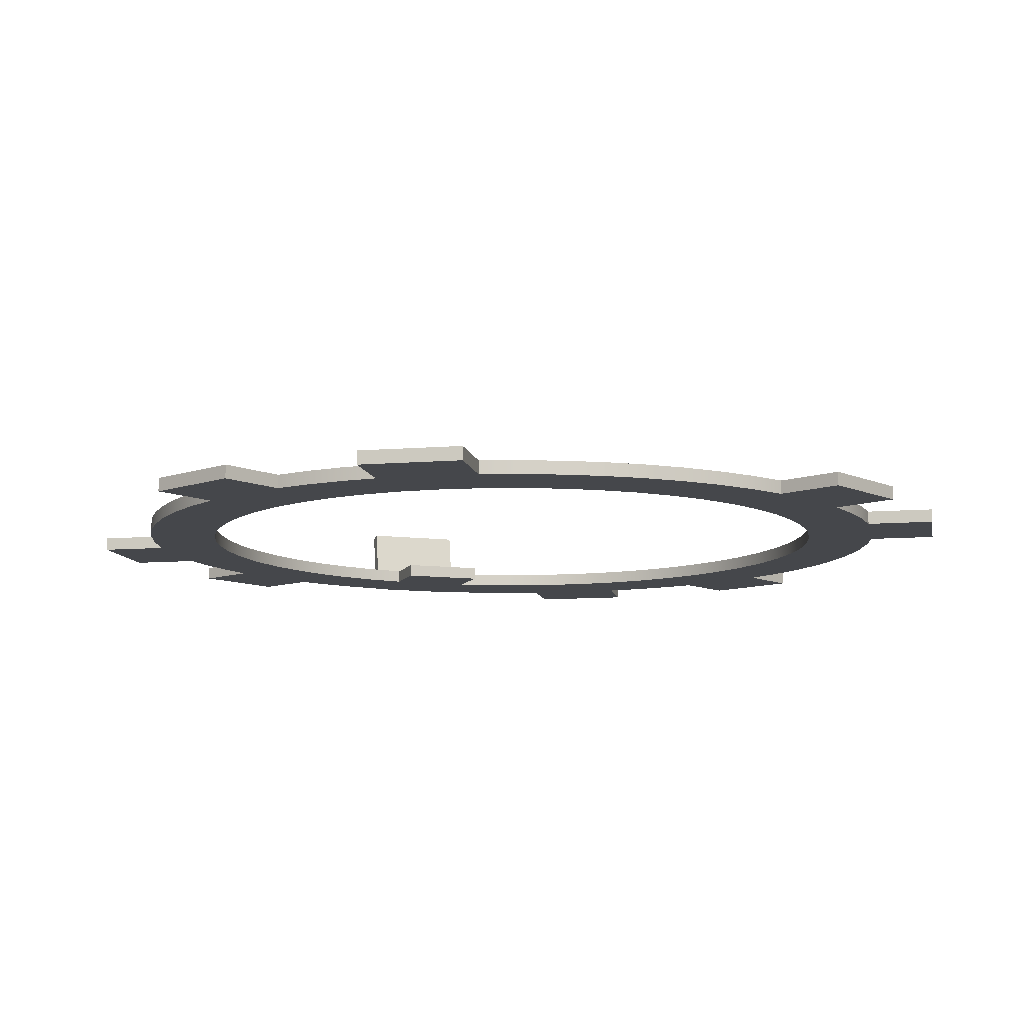
<metadata>
{"format":"obj","ext":"obj","renderer":"f3d","projection":"perspective","resolution":1024,"background":"white","views":[{"elev":-10.2,"azim":-18.4,"up":"+Z"}]}
</metadata>
<code>
v 0.03833 2.425 0
v 0.02555 2.425 0
v 0.01278 2.425 0
v -1.527e-16 2.425 0
v -0.3 2.425 0
v -0.3 2.461 0.008509
v -0.3 2.489 0.03223
v -0.3 2.503 0.06611
v 0.3 2.503 0.06611
v 0.3 2.489 0.03223
v 0.3 2.461 0.008509
v 0.3 2.425 0
v 0.3 2.407 0.08
v 0.3 2.407 0
v 0.3 2.425 0
v 0.3 2.461 0.008509
v 0.3 2.489 0.03223
v 0.3 2.503 0.06611
v 0.3 2.566 0.4206
v 0.3 2.487 0.4345
v 0.3 2.425 0.08
v -0.3 2.401 0.08
v -0.3 2.401 0
v -0.3178 2.399 0
v -0.3357 2.396 0
v -0.3535 2.393 0
v -0.3535 2.393 0.08
v -0.3357 2.396 0.08
v -0.3178 2.399 0.08
v 2.275 1.66 0
v 1.928 1.46 0
v 1.928 1.46 0.08
v 2.275 1.66 0.08
v -0.25 1.65 0
v 0.25 1.65 0
v 0.25 1.65 0.08
v -0.25 1.65 0.08
v 2.228 0.9402 0
v 2.575 1.14 0
v 2.575 1.14 0.08
v 2.228 0.9402 0.08
v 0.25 1.984 0
v 0.4824 1.941 0
v 0.7081 1.87 0
v 0.9239 1.774 0
v 1.127 1.652 0
v 1.314 1.508 0
v 1.483 1.342 0
v 1.631 1.158 0
v 1.756 0.9574 0
v 1.857 0.7435 0
v 1.931 0.5192 0
v 1.979 0.2877 0
v 1.999 0.05209 0
v 1.991 -0.1842 0
v 1.956 -0.4179 0
v 1.893 -0.6458 0
v 1.803 -0.8647 0
v 1.689 -1.071 0
v 1.551 -1.263 0
v 1.391 -1.437 0
v 1.211 -1.591 0
v 1.015 -1.723 0
v 0.8045 -1.831 0
v 0.5828 -1.913 0
v 0.353 -1.969 0
v 0.1182 -1.997 0
v -0.1182 -1.997 0
v -0.353 -1.969 0
v -0.5828 -1.913 0
v -0.8045 -1.831 0
v -1.015 -1.723 0
v -1.211 -1.591 0
v -1.391 -1.437 0
v -1.551 -1.263 0
v -1.689 -1.071 0
v -1.803 -0.8647 0
v -1.893 -0.6458 0
v -1.956 -0.4179 0
v -1.991 -0.1842 0
v -1.999 0.05209 0
v -1.979 0.2877 0
v -1.931 0.5192 0
v -1.857 0.7435 0
v -1.756 0.9574 0
v -1.631 1.158 0
v -1.483 1.342 0
v -1.314 1.508 0
v -1.127 1.652 0
v -0.9239 1.774 0
v -0.7081 1.87 0
v -0.4824 1.941 0
v -0.25 1.984 0
v -0.25 1.984 0.08
v -0.4824 1.941 0.08
v -0.7081 1.87 0.08
v -0.9239 1.774 0.08
v -1.127 1.652 0.08
v -1.314 1.508 0.08
v -1.483 1.342 0.08
v -1.631 1.158 0.08
v -1.756 0.9574 0.08
v -1.857 0.7435 0.08
v -1.931 0.5192 0.08
v -1.979 0.2877 0.08
v -1.999 0.05209 0.08
v -1.991 -0.1842 0.08
v -1.956 -0.4179 0.08
v -1.893 -0.6458 0.08
v -1.803 -0.8647 0.08
v -1.689 -1.071 0.08
v -1.551 -1.263 0.08
v -1.391 -1.437 0.08
v -1.211 -1.591 0.08
v -1.015 -1.723 0.08
v -0.8045 -1.831 0.08
v -0.5828 -1.913 0.08
v -0.353 -1.969 0.08
v -0.1182 -1.997 0.08
v 0.1182 -1.997 0.08
v 0.353 -1.969 0.08
v 0.5828 -1.913 0.08
v 0.8045 -1.831 0.08
v 1.015 -1.723 0.08
v 1.211 -1.591 0.08
v 1.391 -1.437 0.08
v 1.551 -1.263 0.08
v 1.689 -1.071 0.08
v 1.803 -0.8647 0.08
v 1.893 -0.6458 0.08
v 1.956 -0.4179 0.08
v 1.991 -0.1842 0.08
v 1.999 0.05209 0.08
v 1.979 0.2877 0.08
v 1.931 0.5192 0.08
v 1.857 0.7435 0.08
v 1.756 0.9574 0.08
v 1.631 1.158 0.08
v 1.483 1.342 0.08
v 1.314 1.508 0.08
v 1.127 1.652 0.08
v 0.9239 1.774 0.08
v 0.7081 1.87 0.08
v 0.4824 1.941 0.08
v 0.25 1.984 0.08
v 0.25 1.65 0
v 0.25 1.984 0
v 0.25 1.984 0.08
v 0.25 1.65 0.08
v -0.25 1.984 0.08
v -0.25 1.65 0.08
v 0.25 1.65 0.08
v 0.25 1.984 0.08
v 0.4824 1.941 0.08
v 0.7081 1.87 0.08
v 0.9239 1.774 0.08
v 1.127 1.652 0.08
v 1.314 1.508 0.08
v 1.483 1.342 0.08
v 1.631 1.158 0.08
v 1.756 0.9574 0.08
v 1.857 0.7435 0.08
v 1.931 0.5192 0.08
v 1.979 0.2877 0.08
v 1.999 0.05209 0.08
v 1.991 -0.1842 0.08
v 1.956 -0.4179 0.08
v 1.893 -0.6458 0.08
v 1.803 -0.8647 0.08
v 1.689 -1.071 0.08
v 1.551 -1.263 0.08
v 1.391 -1.437 0.08
v 1.211 -1.591 0.08
v 1.015 -1.723 0.08
v 0.8045 -1.831 0.08
v 0.5828 -1.913 0.08
v 0.353 -1.969 0.08
v 0.1182 -1.997 0.08
v -0.1182 -1.997 0.08
v -0.353 -1.969 0.08
v -0.5828 -1.913 0.08
v -0.8045 -1.831 0.08
v -1.015 -1.723 0.08
v -1.211 -1.591 0.08
v -1.391 -1.437 0.08
v -1.551 -1.263 0.08
v -1.689 -1.071 0.08
v -1.803 -0.8647 0.08
v -1.893 -0.6458 0.08
v -1.956 -0.4179 0.08
v -1.991 -0.1842 0.08
v -1.999 0.05209 0.08
v -1.979 0.2877 0.08
v -1.931 0.5192 0.08
v -1.857 0.7435 0.08
v -1.756 0.9574 0.08
v -1.631 1.158 0.08
v -1.483 1.342 0.08
v -1.314 1.508 0.08
v -1.127 1.652 0.08
v -0.9239 1.774 0.08
v -0.7081 1.87 0.08
v -0.4824 1.941 0.08
v 0.3 2.425 0.08
v -0.3 2.425 0.08
v -0.3 2.401 0.08
v -0.3178 2.399 0.08
v -0.3357 2.396 0.08
v -0.3535 2.393 0.08
v -0.5534 2.355 0.08
v -0.7495 2.3 0.08
v -0.9402 2.228 0.08
v -1.14 2.575 0.08
v -1.66 2.275 0.08
v -1.46 1.928 0.08
v -1.63 1.787 0.08
v -1.787 1.63 0.08
v -1.928 1.46 0.08
v -2.275 1.66 0.08
v -2.575 1.14 0.08
v -2.228 0.9402 0.08
v -2.311 0.7135 0.08
v -2.371 0.4796 0.08
v -2.407 0.241 0.08
v -2.419 2.109e-15 0.08
v -2.407 -0.241 0.08
v -2.371 -0.4796 0.08
v -2.311 -0.7135 0.08
v -2.228 -0.9402 0.08
v -2.575 -1.14 0.08
v -2.275 -1.66 0.08
v -1.928 -1.46 0.08
v -1.787 -1.63 0.08
v -1.63 -1.787 0.08
v -1.46 -1.928 0.08
v -1.66 -2.275 0.08
v -1.14 -2.575 0.08
v -0.9402 -2.228 0.08
v -0.7135 -2.311 0.08
v -0.4796 -2.371 0.08
v -0.241 -2.407 0.08
v 4.219e-15 -2.419 0.08
v 0.241 -2.407 0.08
v 0.4796 -2.371 0.08
v 0.7135 -2.311 0.08
v 0.9402 -2.228 0.08
v 1.14 -2.575 0.08
v 1.66 -2.275 0.08
v 1.46 -1.928 0.08
v 1.63 -1.787 0.08
v 1.787 -1.63 0.08
v 1.928 -1.46 0.08
v 2.275 -1.66 0.08
v 2.575 -1.14 0.08
v 2.228 -0.9402 0.08
v 2.311 -0.7135 0.08
v 2.371 -0.4796 0.08
v 2.407 -0.241 0.08
v 2.419 -4.663e-15 0.08
v 2.407 0.241 0.08
v 2.371 0.4796 0.08
v 2.311 0.7135 0.08
v 2.228 0.9402 0.08
v 2.575 1.14 0.08
v 2.275 1.66 0.08
v 1.928 1.46 0.08
v 1.787 1.63 0.08
v 1.63 1.787 0.08
v 1.46 1.928 0.08
v 1.66 2.275 0.08
v 1.14 2.575 0.08
v 0.9402 2.228 0.08
v 0.8715 2.256 0.08
v 0.802 2.282 0.08
v 0.7317 2.305 0.08
v 0.5902 2.349 0.08
v 0.4461 2.383 0.08
v 0.3 2.407 0.08
v 2.228 -0.9402 0
v 2.311 -0.7135 0
v 2.371 -0.4796 0
v 2.407 -0.241 0
v 2.419 -4.663e-15 0
v 2.407 0.241 0
v 2.371 0.4796 0
v 2.311 0.7135 0
v 2.228 0.9402 0
v 2.228 0.9402 0.08
v 2.311 0.7135 0.08
v 2.371 0.4796 0.08
v 2.407 0.241 0.08
v 2.419 -4.663e-15 0.08
v 2.407 -0.241 0.08
v 2.371 -0.4796 0.08
v 2.311 -0.7135 0.08
v 2.228 -0.9402 0.08
v 0.3 2.407 0
v 0.3 2.407 0.08
v 0.4461 2.383 0.08
v 0.5902 2.349 0.08
v 0.7317 2.305 0.08
v 0.7317 2.305 0
v 0.5902 2.349 0
v 0.4461 2.383 0
v -1.46 -1.928 0
v -1.66 -2.275 0
v -1.66 -2.275 0.08
v -1.46 -1.928 0.08
v -0.3 2.487 0.4345
v 0.3 2.487 0.4345
v 0.3 2.566 0.4206
v -0.3 2.566 0.4206
v -2.575 -1.14 0
v -2.275 -1.66 0
v -2.275 -1.66 0.08
v -2.575 -1.14 0.08
v -0.3 2.566 0.4206
v 0.3 2.566 0.4206
v 0.3 2.503 0.06611
v -0.3 2.503 0.06611
v -0.3 2.425 0.08
v 0.3 2.425 0.08
v 0.3 2.487 0.4345
v -0.3 2.487 0.4345
v -1.14 2.575 0
v -1.66 2.275 0
v -1.66 2.275 0.08
v -1.14 2.575 0.08
v -0.9402 -2.228 0
v -0.7135 -2.311 0
v -0.4796 -2.371 0
v -0.241 -2.407 0
v 4.219e-15 -2.419 0
v 0.241 -2.407 0
v 0.4796 -2.371 0
v 0.7135 -2.311 0
v 0.9402 -2.228 0
v 0.9402 -2.228 0.08
v 0.7135 -2.311 0.08
v 0.4796 -2.371 0.08
v 0.241 -2.407 0.08
v 4.219e-15 -2.419 0.08
v -0.241 -2.407 0.08
v -0.4796 -2.371 0.08
v -0.7135 -2.311 0.08
v -0.9402 -2.228 0.08
v -0.9402 2.228 0
v -1.14 2.575 0
v -1.14 2.575 0.08
v -0.9402 2.228 0.08
v -1.66 2.275 0
v -1.46 1.928 0
v -1.46 1.928 0.08
v -1.66 2.275 0.08
v -2.575 1.14 0
v -2.228 0.9402 0
v -2.228 0.9402 0.08
v -2.575 1.14 0.08
v 1.66 -2.275 0
v 1.46 -1.928 0
v 1.46 -1.928 0.08
v 1.66 -2.275 0.08
v 0.9402 -2.228 0
v 1.14 -2.575 0
v 1.14 -2.575 0.08
v 0.9402 -2.228 0.08
v -2.228 -0.9402 0
v -2.575 -1.14 0
v -2.575 -1.14 0.08
v -2.228 -0.9402 0.08
v -1.928 -1.46 0
v -1.787 -1.63 0
v -1.63 -1.787 0
v -1.46 -1.928 0
v -1.46 -1.928 0.08
v -1.63 -1.787 0.08
v -1.787 -1.63 0.08
v -1.928 -1.46 0.08
v -0.3 2.401 0
v -0.3 2.401 0.08
v -0.3 2.425 0.08
v -0.3 2.487 0.4345
v -0.3 2.566 0.4206
v -0.3 2.503 0.06611
v -0.3 2.489 0.03223
v -0.3 2.461 0.008509
v -0.3 2.425 0
v -2.228 0.9402 0
v -2.311 0.7135 0
v -2.371 0.4796 0
v -2.407 0.241 0
v -2.419 2.109e-15 0
v -2.407 -0.241 0
v -2.371 -0.4796 0
v -2.311 -0.7135 0
v -2.228 -0.9402 0
v -2.228 -0.9402 0.08
v -2.311 -0.7135 0.08
v -2.371 -0.4796 0.08
v -2.407 -0.241 0.08
v -2.419 2.109e-15 0.08
v -2.407 0.241 0.08
v -2.371 0.4796 0.08
v -2.311 0.7135 0.08
v -2.228 0.9402 0.08
v -1.14 -2.575 0
v -0.9402 -2.228 0
v -0.9402 -2.228 0.08
v -1.14 -2.575 0.08
v 2.575 -1.14 0
v 2.228 -0.9402 0
v 2.228 -0.9402 0.08
v 2.575 -1.14 0.08
v -1.928 1.46 0
v -2.275 1.66 0
v -2.275 1.66 0.08
v -1.928 1.46 0.08
v 1.46 -1.928 0
v 1.63 -1.787 0
v 1.787 -1.63 0
v 1.928 -1.46 0
v 1.928 -1.46 0.08
v 1.787 -1.63 0.08
v 1.63 -1.787 0.08
v 1.46 -1.928 0.08
v -0.3535 2.393 0
v -0.5534 2.355 0
v -0.7495 2.3 0
v -0.9402 2.228 0
v -0.9402 2.228 0.08
v -0.7495 2.3 0.08
v -0.5534 2.355 0.08
v -0.3535 2.393 0.08
v 0.3 2.407 0
v 0.4461 2.383 0
v 0.5902 2.349 0
v 0.7317 2.305 0
v 0.802 2.282 0
v 0.8715 2.256 0
v 0.9402 2.228 0
v 1.14 2.575 0
v 1.66 2.275 0
v 1.46 1.928 0
v 1.63 1.787 0
v 1.787 1.63 0
v 1.928 1.46 0
v 2.275 1.66 0
v 2.575 1.14 0
v 2.228 0.9402 0
v 2.311 0.7135 0
v 2.371 0.4796 0
v 2.407 0.241 0
v 2.419 -4.663e-15 0
v 2.407 -0.241 0
v 2.371 -0.4796 0
v 2.311 -0.7135 0
v 2.228 -0.9402 0
v 2.575 -1.14 0
v 2.275 -1.66 0
v 1.928 -1.46 0
v 1.787 -1.63 0
v 1.63 -1.787 0
v 1.46 -1.928 0
v 1.66 -2.275 0
v 1.14 -2.575 0
v 0.9402 -2.228 0
v 0.7135 -2.311 0
v 0.4796 -2.371 0
v 0.241 -2.407 0
v 4.219e-15 -2.419 0
v -0.241 -2.407 0
v -0.4796 -2.371 0
v -0.7135 -2.311 0
v -0.9402 -2.228 0
v -1.14 -2.575 0
v -1.66 -2.275 0
v -1.46 -1.928 0
v -1.63 -1.787 0
v -1.787 -1.63 0
v -1.928 -1.46 0
v -2.275 -1.66 0
v -2.575 -1.14 0
v -2.228 -0.9402 0
v -2.311 -0.7135 0
v -2.371 -0.4796 0
v -2.407 -0.241 0
v -2.419 2.109e-15 0
v -2.407 0.241 0
v -2.371 0.4796 0
v -2.311 0.7135 0
v -2.228 0.9402 0
v -2.575 1.14 0
v -2.275 1.66 0
v -1.928 1.46 0
v -1.787 1.63 0
v -1.63 1.787 0
v -1.46 1.928 0
v -1.66 2.275 0
v -1.14 2.575 0
v -0.9402 2.228 0
v -0.7495 2.3 0
v -0.5534 2.355 0
v -0.3535 2.393 0
v -0.3357 2.396 0
v -0.3178 2.399 0
v -0.3 2.401 0
v -0.3 2.425 0
v -1.527e-16 2.425 0
v 0.01278 2.425 0
v 0.02555 2.425 0
v 0.03833 2.425 0
v 0.3 2.425 0
v -0.25 1.65 0
v -0.25 1.984 0
v -0.4824 1.941 0
v -0.7081 1.87 0
v -0.9239 1.774 0
v -1.127 1.652 0
v -1.314 1.508 0
v -1.483 1.342 0
v -1.631 1.158 0
v -1.756 0.9574 0
v -1.857 0.7435 0
v -1.931 0.5192 0
v -1.979 0.2877 0
v -1.999 0.05209 0
v -1.991 -0.1842 0
v -1.956 -0.4179 0
v -1.893 -0.6458 0
v -1.803 -0.8647 0
v -1.689 -1.071 0
v -1.551 -1.263 0
v -1.391 -1.437 0
v -1.211 -1.591 0
v -1.015 -1.723 0
v -0.8045 -1.831 0
v -0.5828 -1.913 0
v -0.353 -1.969 0
v -0.1182 -1.997 0
v 0.1182 -1.997 0
v 0.353 -1.969 0
v 0.5828 -1.913 0
v 0.8045 -1.831 0
v 1.015 -1.723 0
v 1.211 -1.591 0
v 1.391 -1.437 0
v 1.551 -1.263 0
v 1.689 -1.071 0
v 1.803 -0.8647 0
v 1.893 -0.6458 0
v 1.956 -0.4179 0
v 1.991 -0.1842 0
v 1.999 0.05209 0
v 1.979 0.2877 0
v 1.931 0.5192 0
v 1.857 0.7435 0
v 1.756 0.9574 0
v 1.631 1.158 0
v 1.483 1.342 0
v 1.314 1.508 0
v 1.127 1.652 0
v 0.9239 1.774 0
v 0.7081 1.87 0
v 0.4824 1.941 0
v 0.25 1.984 0
v 0.25 1.65 0
v -2.275 -1.66 0
v -1.928 -1.46 0
v -1.928 -1.46 0.08
v -2.275 -1.66 0.08
v 0.9402 2.228 0
v 0.8715 2.256 0
v 0.802 2.282 0
v 0.7317 2.305 0
v 0.7317 2.305 0.08
v 0.802 2.282 0.08
v 0.8715 2.256 0.08
v 0.9402 2.228 0.08
v 2.575 1.14 0
v 2.275 1.66 0
v 2.275 1.66 0.08
v 2.575 1.14 0.08
v 1.14 -2.575 0
v 1.66 -2.275 0
v 1.66 -2.275 0.08
v 1.14 -2.575 0.08
v -1.46 1.928 0
v -1.63 1.787 0
v -1.787 1.63 0
v -1.928 1.46 0
v -1.928 1.46 0.08
v -1.787 1.63 0.08
v -1.63 1.787 0.08
v -1.46 1.928 0.08
v 1.928 -1.46 0
v 2.275 -1.66 0
v 2.275 -1.66 0.08
v 1.928 -1.46 0.08
v 2.275 -1.66 0
v 2.575 -1.14 0
v 2.575 -1.14 0.08
v 2.275 -1.66 0.08
v -2.275 1.66 0
v -2.575 1.14 0
v -2.575 1.14 0.08
v -2.275 1.66 0.08
v -1.66 -2.275 0
v -1.14 -2.575 0
v -1.14 -2.575 0.08
v -1.66 -2.275 0.08
v 1.66 2.275 0
v 1.14 2.575 0
v 1.14 2.575 0.08
v 1.66 2.275 0.08
v 1.928 1.46 0
v 1.787 1.63 0
v 1.63 1.787 0
v 1.46 1.928 0
v 1.46 1.928 0.08
v 1.63 1.787 0.08
v 1.787 1.63 0.08
v 1.928 1.46 0.08
v 1.46 1.928 0
v 1.66 2.275 0
v 1.66 2.275 0.08
v 1.46 1.928 0.08
v 1.14 2.575 0
v 0.9402 2.228 0
v 0.9402 2.228 0.08
v 1.14 2.575 0.08
v -0.25 1.984 0
v -0.25 1.65 0
v -0.25 1.65 0.08
v -0.25 1.984 0.08
f 1 2 12
f 12 2 11
f 11 2 3
f 11 3 6
f 6 3 5
f 5 3 4
f 11 6 10
f 10 6 7
f 10 7 9
f 9 7 8
f 13 14 21
f 21 14 15
f 21 15 16
f 16 17 21
f 21 17 18
f 21 18 20
f 20 18 19
f 22 23 29
f 29 23 24
f 29 24 28
f 28 24 25
f 28 25 27
f 27 25 26
f 30 31 33
f 33 31 32
f 34 35 37
f 37 35 36
f 38 39 41
f 41 39 40
f 145 42 144
f 144 42 43
f 144 43 143
f 143 43 44
f 143 44 142
f 142 44 45
f 142 45 141
f 141 45 46
f 141 46 140
f 140 46 47
f 140 47 139
f 139 47 48
f 139 48 138
f 138 48 49
f 138 49 137
f 137 49 50
f 137 50 136
f 136 50 51
f 136 51 135
f 135 51 52
f 135 52 134
f 134 52 53
f 134 53 133
f 133 53 54
f 133 54 132
f 132 54 55
f 132 55 131
f 131 55 56
f 131 56 130
f 130 56 57
f 130 57 129
f 129 57 58
f 129 58 128
f 128 58 59
f 128 59 127
f 127 59 60
f 127 60 126
f 126 60 61
f 126 61 125
f 125 61 62
f 125 62 124
f 124 62 63
f 124 63 123
f 123 63 64
f 123 64 122
f 122 64 65
f 122 65 121
f 121 65 66
f 121 66 120
f 120 66 67
f 120 67 119
f 119 67 68
f 119 68 118
f 118 68 69
f 118 69 117
f 117 69 70
f 117 70 116
f 116 70 71
f 116 71 115
f 115 71 72
f 115 72 114
f 114 72 73
f 114 73 113
f 113 73 74
f 113 74 112
f 112 74 75
f 112 75 111
f 111 75 76
f 111 76 110
f 110 76 77
f 110 77 109
f 109 77 78
f 109 78 108
f 108 78 79
f 108 79 107
f 107 79 80
f 107 80 106
f 106 80 81
f 106 81 105
f 105 81 82
f 105 82 104
f 104 82 83
f 104 83 103
f 103 83 84
f 103 84 102
f 102 84 85
f 102 85 101
f 101 85 86
f 101 86 100
f 100 86 87
f 100 87 99
f 99 87 88
f 99 88 98
f 98 88 89
f 98 89 97
f 97 89 90
f 97 90 96
f 96 90 91
f 96 91 95
f 95 91 92
f 95 92 94
f 94 92 93
f 146 147 149
f 149 147 148
f 151 152 150
f 150 152 153
f 150 153 278
f 278 153 277
f 277 153 154
f 277 154 276
f 276 154 275
f 275 154 155
f 275 155 274
f 274 155 273
f 273 155 272
f 272 155 156
f 272 156 269
f 269 156 157
f 269 157 158
f 269 158 268
f 268 158 159
f 268 159 267
f 267 159 266
f 266 159 160
f 266 160 161
f 266 161 263
f 263 161 162
f 263 162 262
f 262 162 163
f 262 163 261
f 261 163 164
f 261 164 260
f 260 164 165
f 260 165 259
f 259 165 166
f 259 166 258
f 258 166 257
f 257 166 167
f 257 167 256
f 256 167 168
f 256 168 255
f 255 168 169
f 255 169 170
f 255 170 252
f 252 170 171
f 252 171 251
f 251 171 172
f 251 172 250
f 250 172 173
f 250 173 249
f 249 173 174
f 249 174 246
f 246 174 175
f 246 175 176
f 177 244 176
f 176 244 245
f 176 245 246
f 244 177 243
f 243 177 178
f 243 178 242
f 242 178 179
f 242 179 241
f 241 179 180
f 241 180 240
f 240 180 181
f 240 181 239
f 239 181 238
f 238 181 182
f 238 182 183
f 238 183 235
f 235 183 184
f 235 184 234
f 234 184 185
f 234 185 233
f 233 185 186
f 233 186 232
f 232 186 187
f 232 187 229
f 229 187 188
f 229 188 189
f 229 189 228
f 228 189 190
f 228 190 227
f 227 190 191
f 227 191 226
f 226 191 225
f 225 191 192
f 225 192 224
f 224 192 193
f 224 193 223
f 223 193 194
f 223 194 222
f 222 194 195
f 222 195 221
f 221 195 196
f 221 196 218
f 218 196 197
f 218 197 198
f 199 216 198
f 198 216 217
f 198 217 218
f 216 199 215
f 215 199 200
f 215 200 201
f 215 201 212
f 212 201 202
f 212 202 211
f 211 202 203
f 211 203 210
f 210 203 209
f 209 203 150
f 209 150 208
f 208 150 207
f 207 150 206
f 206 150 278
f 206 278 205
f 205 278 204
f 213 214 212
f 212 214 215
f 219 220 218
f 218 220 221
f 229 230 232
f 232 230 231
f 235 236 238
f 238 236 237
f 247 248 246
f 246 248 249
f 253 254 252
f 252 254 255
f 263 264 266
f 266 264 265
f 269 270 272
f 272 270 271
f 296 279 295
f 295 279 280
f 295 280 294
f 294 280 281
f 294 281 293
f 293 281 282
f 293 282 292
f 292 282 283
f 292 283 291
f 291 283 284
f 291 284 290
f 290 284 285
f 290 285 289
f 289 285 286
f 289 286 288
f 288 286 287
f 297 298 304
f 304 298 299
f 304 299 300
f 301 302 300
f 300 302 303
f 300 303 304
f 305 306 308
f 308 306 307
f 310 311 309
f 309 311 312
f 313 314 316
f 316 314 315
f 318 319 317
f 317 319 320
f 322 323 321
f 321 323 324
f 325 326 328
f 328 326 327
f 346 329 345
f 345 329 330
f 345 330 344
f 344 330 331
f 344 331 343
f 343 331 332
f 343 332 342
f 342 332 333
f 342 333 341
f 341 333 334
f 341 334 340
f 340 334 335
f 340 335 339
f 339 335 336
f 339 336 338
f 338 336 337
f 347 348 350
f 350 348 349
f 351 352 354
f 354 352 353
f 355 356 358
f 358 356 357
f 359 360 362
f 362 360 361
f 363 364 366
f 366 364 365
f 367 368 370
f 370 368 369
f 378 371 377
f 377 371 372
f 377 372 376
f 376 372 373
f 376 373 375
f 375 373 374
f 379 380 387
f 387 380 381
f 387 381 386
f 386 381 385
f 385 381 384
f 384 381 382
f 384 382 383
f 405 388 404
f 404 388 389
f 404 389 403
f 403 389 390
f 403 390 402
f 402 390 391
f 402 391 401
f 401 391 392
f 401 392 400
f 400 392 393
f 400 393 399
f 399 393 394
f 399 394 398
f 398 394 395
f 398 395 397
f 397 395 396
f 406 407 409
f 409 407 408
f 410 411 413
f 413 411 412
f 414 415 417
f 417 415 416
f 425 418 424
f 424 418 419
f 424 419 423
f 423 419 420
f 423 420 422
f 422 420 421
f 433 426 432
f 432 426 427
f 432 427 431
f 431 427 428
f 431 428 430
f 430 428 429
f 435 565 434
f 434 565 511
f 434 511 512
f 565 435 564
f 564 435 436
f 564 436 437
f 564 437 563
f 563 437 438
f 563 438 439
f 439 440 563
f 563 440 562
f 562 440 443
f 562 443 561
f 561 443 560
f 560 443 444
f 560 444 559
f 559 444 445
f 559 445 446
f 441 442 440
f 440 442 443
f 447 448 446
f 446 448 449
f 446 449 557
f 557 449 556
f 556 449 450
f 556 450 555
f 555 450 451
f 555 451 554
f 554 451 452
f 554 452 553
f 553 452 453
f 553 453 552
f 552 453 454
f 552 454 455
f 552 455 551
f 551 455 456
f 551 456 550
f 550 456 457
f 550 457 549
f 549 457 548
f 548 457 460
f 548 460 547
f 547 460 461
f 547 461 546
f 546 461 462
f 546 462 545
f 545 462 463
f 545 463 544
f 544 463 466
f 544 466 543
f 543 466 542
f 542 466 467
f 542 467 468
f 457 458 460
f 460 458 459
f 463 464 466
f 466 464 465
f 542 468 541
f 541 468 469
f 541 469 540
f 540 469 470
f 540 470 539
f 539 470 471
f 539 471 538
f 538 471 472
f 538 472 537
f 537 472 473
f 537 473 474
f 475 476 474
f 474 476 477
f 474 477 535
f 535 477 534
f 534 477 478
f 534 478 533
f 533 478 479
f 533 479 532
f 532 479 480
f 532 480 531
f 531 480 483
f 531 483 530
f 530 483 529
f 529 483 484
f 529 484 528
f 528 484 485
f 528 485 527
f 527 485 486
f 527 486 487
f 481 482 480
f 480 482 483
f 527 487 526
f 526 487 488
f 526 488 525
f 525 488 489
f 525 489 524
f 524 489 490
f 524 490 523
f 523 490 491
f 523 491 522
f 522 491 494
f 522 494 521
f 521 494 520
f 520 494 495
f 520 495 496
f 491 492 494
f 494 492 493
f 520 496 519
f 519 496 497
f 519 497 518
f 518 497 517
f 517 497 500
f 517 500 516
f 516 500 501
f 516 501 515
f 515 501 502
f 515 502 503
f 497 498 500
f 500 498 499
f 515 503 514
f 514 503 504
f 514 504 505
f 505 506 514
f 514 506 508
f 514 508 565
f 565 508 509
f 565 509 510
f 506 507 508
f 510 511 565
f 566 513 565
f 565 513 514
f 535 536 474
f 474 536 537
f 557 558 446
f 446 558 559
f 567 568 570
f 570 568 569
f 578 571 577
f 577 571 572
f 577 572 576
f 576 572 573
f 576 573 575
f 575 573 574
f 579 580 582
f 582 580 581
f 583 584 586
f 586 584 585
f 594 587 593
f 593 587 588
f 593 588 592
f 592 588 589
f 592 589 591
f 591 589 590
f 595 596 598
f 598 596 597
f 599 600 602
f 602 600 601
f 603 604 606
f 606 604 605
f 607 608 610
f 610 608 609
f 611 612 614
f 614 612 613
f 622 615 621
f 621 615 616
f 621 616 620
f 620 616 617
f 620 617 619
f 619 617 618
f 623 624 626
f 626 624 625
f 627 628 630
f 630 628 629
f 631 632 634
f 634 632 633

</code>
